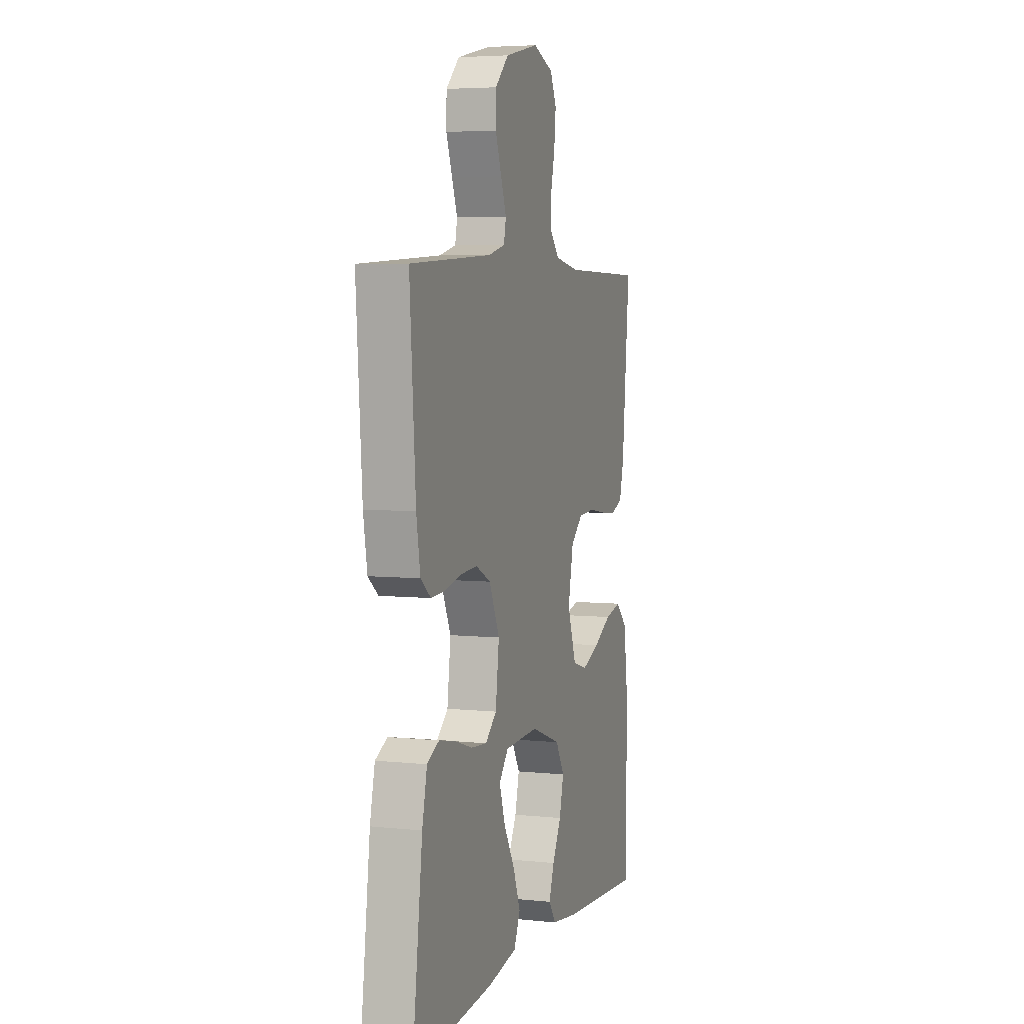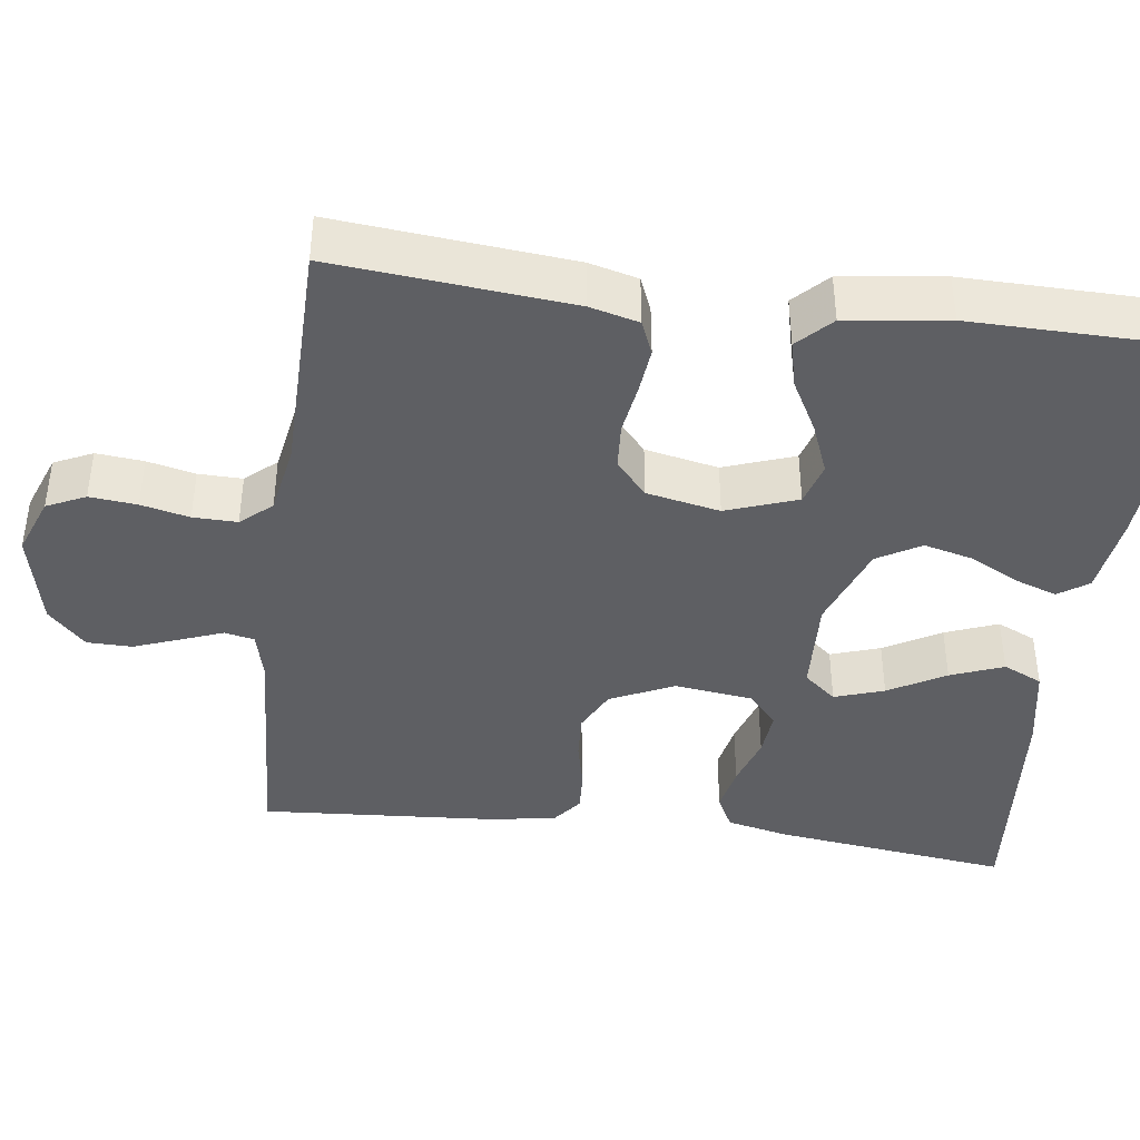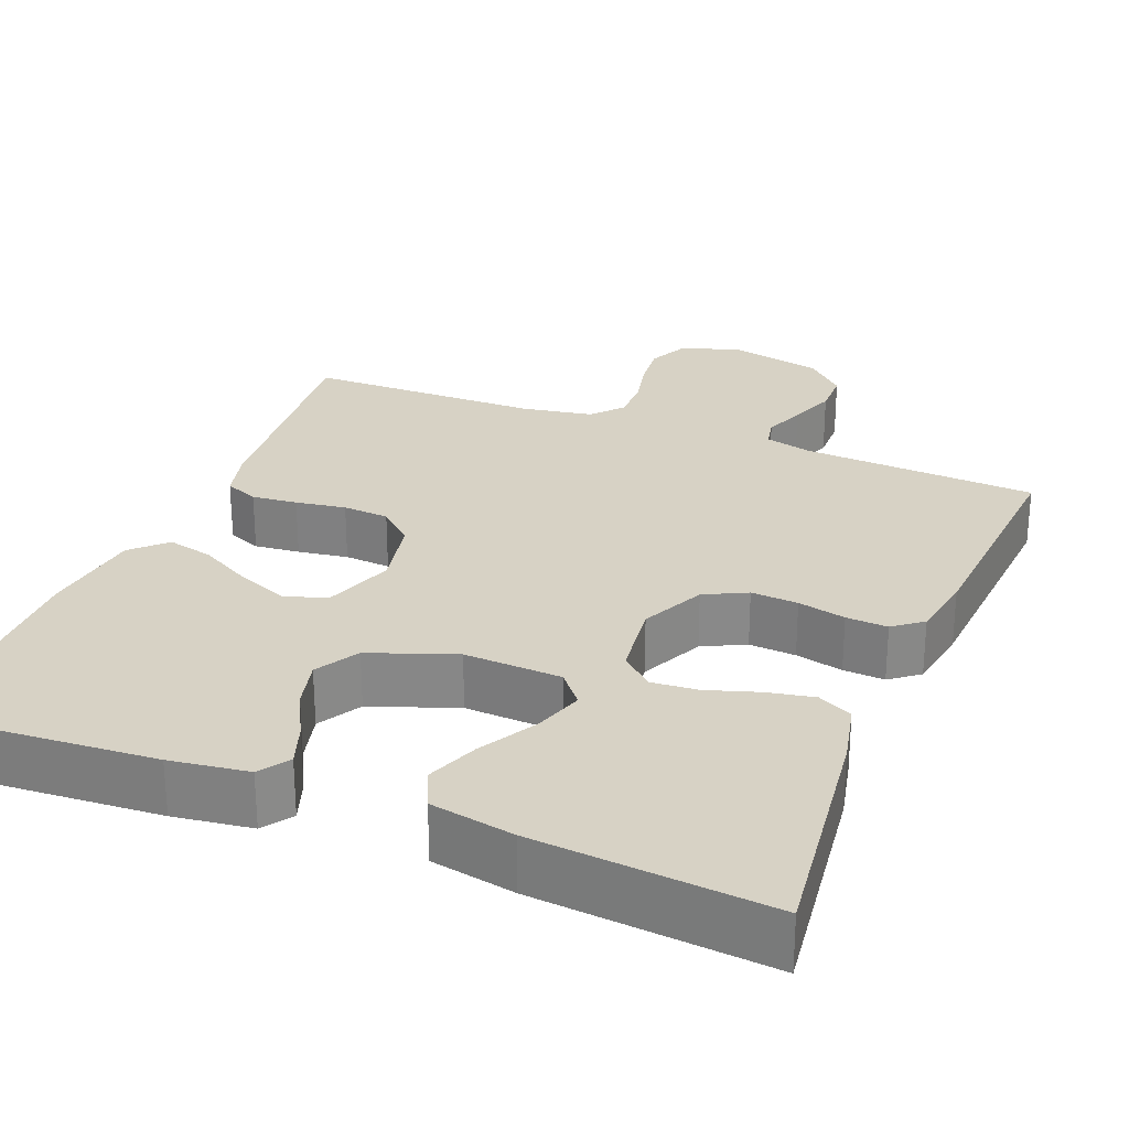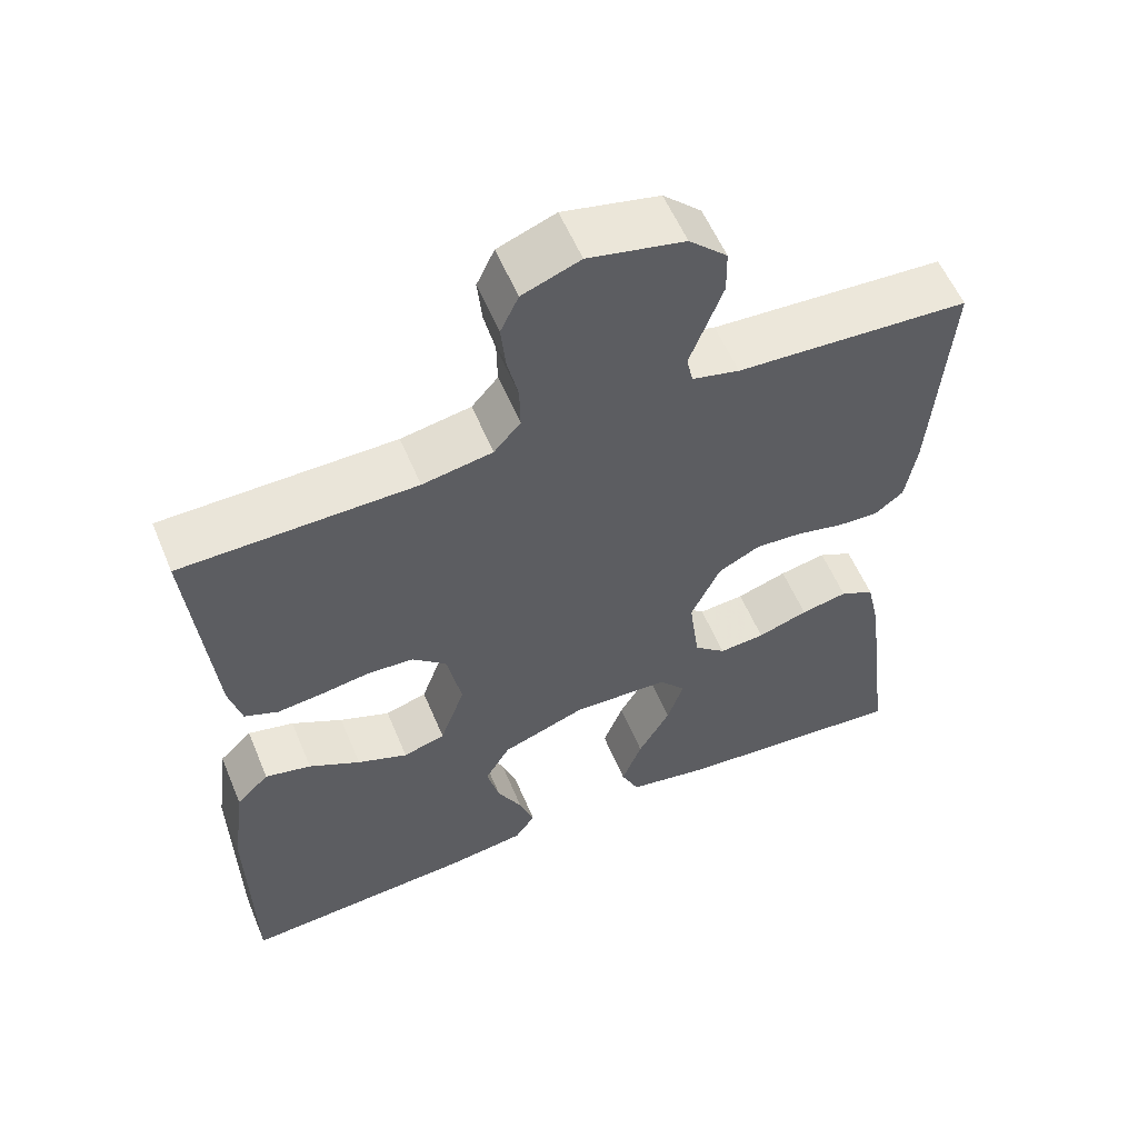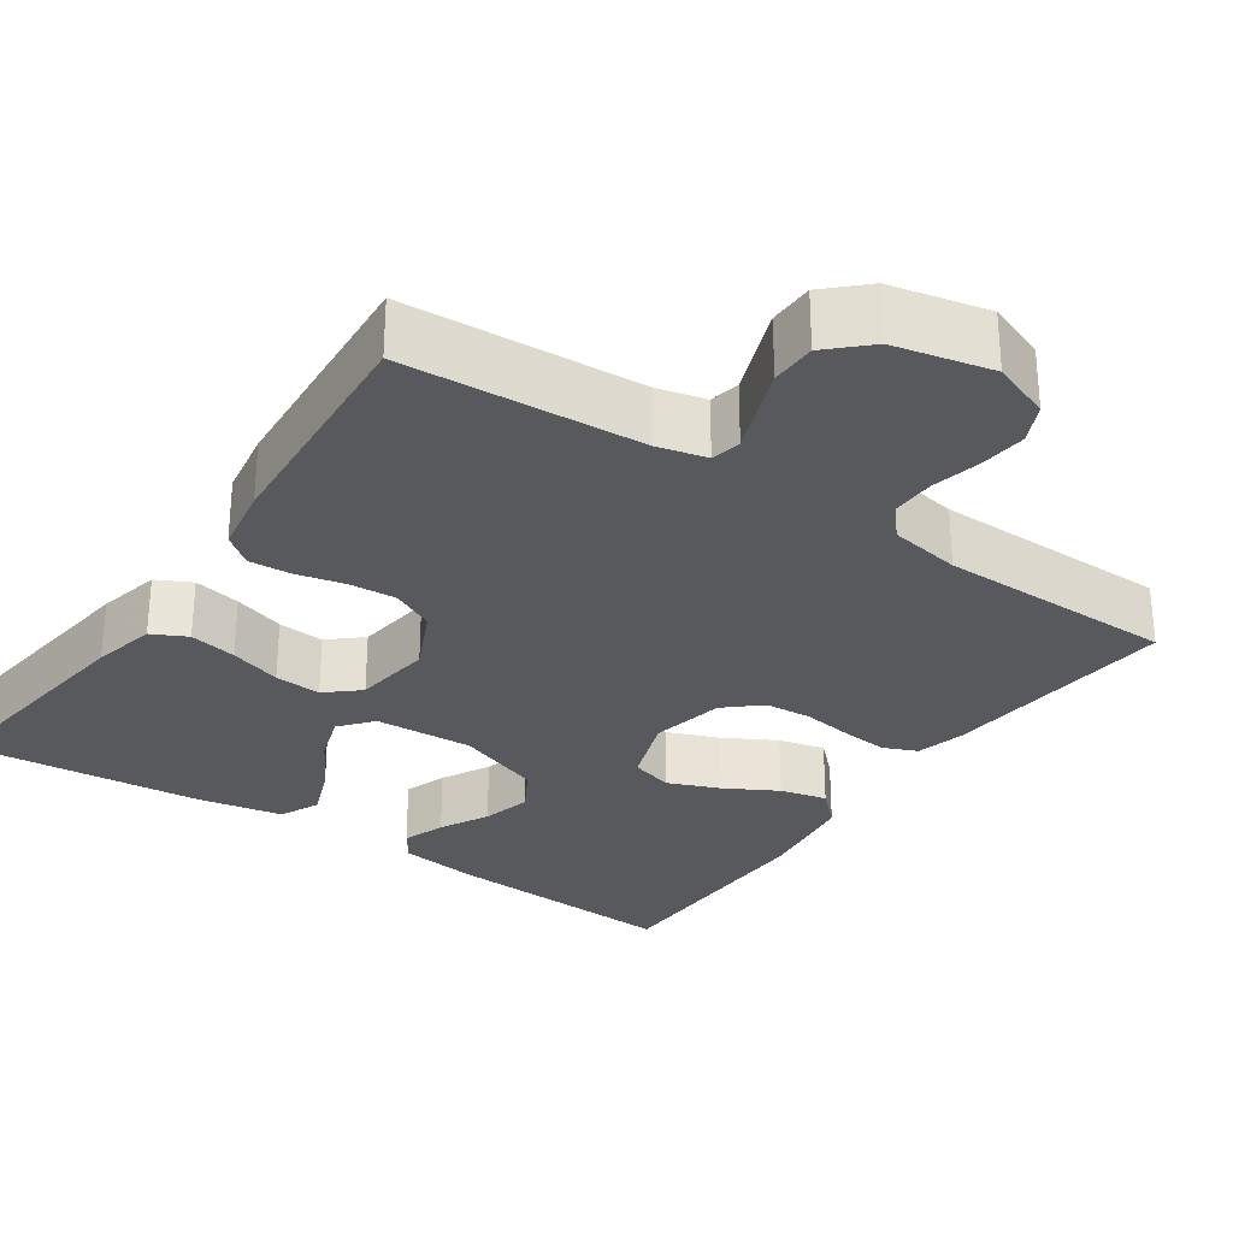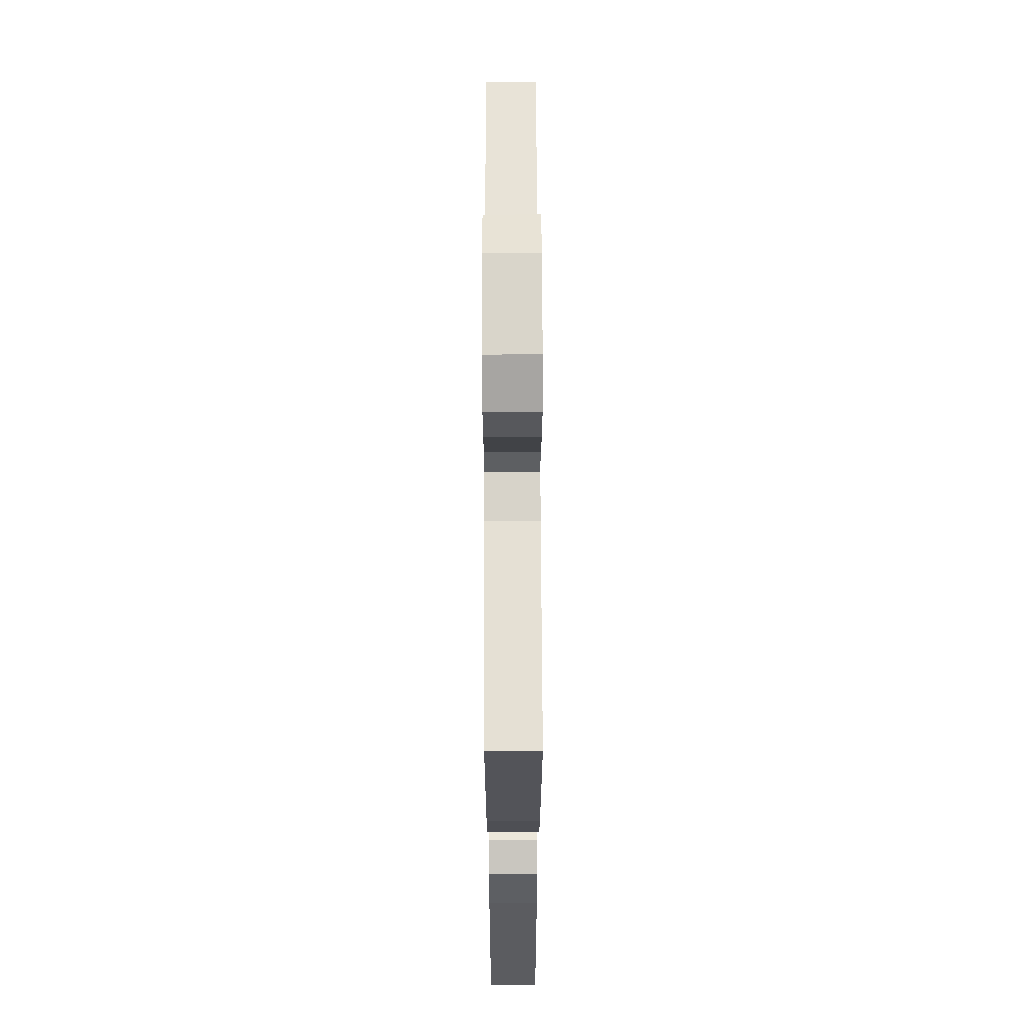
<metadata>
{"format":"obj","ext":"obj","renderer":"f3d","projection":"perspective","resolution":1024,"background":"white","views":[{"elev":5.2,"azim":-71.8,"up":"+Z"},{"elev":-41.1,"azim":82.5,"up":"+Y"},{"elev":27.2,"azim":-158.1,"up":"+Y"},{"elev":57.3,"azim":157.4,"up":"+Z"},{"elev":-29.1,"azim":-34.3,"up":"+Y"},{"elev":62.3,"azim":-90.2,"up":"+Z"}]}
</metadata>
<code>
v -0.5 0.07 -0.5
v -0.462 0.07 -0.2
v -0.444 0.07 -0.12
v -0.4 0.07 -0.098
v -0.34 0.07 -0.11
v -0.275 0.07 -0.131
v -0.216 0.07 -0.136
v -0.175 0.07 -0.1
v -0.162 0.07 0
v -0.2 0.07 0.081
v -0.254 0.07 0.108
v -0.314 0.07 0.104
v -0.375 0.07 0.09
v -0.428 0.07 0.087
v -0.465 0.07 0.116
v -0.479 0.07 0.2
v -0.5 0.07 0.5
v -0.2 0.07 0.517
v -0.139 0.07 0.532
v -0.131 0.07 0.57
v -0.151 0.07 0.623
v -0.173 0.07 0.682
v -0.172 0.07 0.739
v -0.123 0.07 0.786
v 0 0.07 0.813
v 0.074 0.07 0.785
v 0.097 0.07 0.736
v 0.091 0.07 0.676
v 0.077 0.07 0.615
v 0.076 0.07 0.559
v 0.11 0.07 0.52
v 0.2 0.07 0.504
v 0.5 0.07 0.5
v 0.472 0.07 0.2
v 0.456 0.07 0.138
v 0.413 0.07 0.12
v 0.355 0.07 0.126
v 0.291 0.07 0.136
v 0.232 0.07 0.132
v 0.188 0.07 0.093
v 0.169 0.07 0
v 0.201 0.07 -0.09
v 0.255 0.07 -0.106
v 0.32 0.07 -0.08
v 0.386 0.07 -0.044
v 0.445 0.07 -0.03
v 0.487 0.07 -0.071
v 0.504 0.07 -0.2
v 0.5 0.07 -0.5
v 0.2 0.07 -0.48
v 0.1 0.07 -0.466
v 0.074 0.07 -0.428
v 0.093 0.07 -0.374
v 0.125 0.07 -0.313
v 0.141 0.07 -0.25
v 0.109 0.07 -0.195
v 0 0.07 -0.155
v -0.124 0.07 -0.161
v -0.158 0.07 -0.202
v -0.137 0.07 -0.265
v -0.096 0.07 -0.337
v -0.07 0.07 -0.404
v -0.093 0.07 -0.454
v -0.2 0.07 -0.474
v -0.5 0 -0.5
v -0.462 0 -0.2
v -0.444 0 -0.12
v -0.4 0 -0.098
v -0.34 0 -0.11
v -0.275 0 -0.131
v -0.216 0 -0.136
v -0.175 0 -0.1
v -0.162 0 0
v -0.2 0 0.081
v -0.254 0 0.108
v -0.314 0 0.104
v -0.375 0 0.09
v -0.428 0 0.087
v -0.465 0 0.116
v -0.479 0 0.2
v -0.5 0 0.5
v -0.2 0 0.517
v -0.139 0 0.532
v -0.131 0 0.57
v -0.151 0 0.623
v -0.173 0 0.682
v -0.172 0 0.739
v -0.123 0 0.786
v 0 0 0.813
v 0.074 0 0.785
v 0.097 0 0.736
v 0.091 0 0.676
v 0.077 0 0.615
v 0.076 0 0.559
v 0.11 0 0.52
v 0.2 0 0.504
v 0.5 0 0.5
v 0.472 0 0.2
v 0.456 0 0.138
v 0.413 0 0.12
v 0.355 0 0.126
v 0.291 0 0.136
v 0.232 0 0.132
v 0.188 0 0.093
v 0.169 0 0
v 0.201 0 -0.09
v 0.255 0 -0.106
v 0.32 0 -0.08
v 0.386 0 -0.044
v 0.445 0 -0.03
v 0.487 0 -0.071
v 0.504 0 -0.2
v 0.5 0 -0.5
v 0.2 0 -0.48
v 0.1 0 -0.466
v 0.074 0 -0.428
v 0.093 0 -0.374
v 0.125 0 -0.313
v 0.141 0 -0.25
v 0.109 0 -0.195
v 0 0 -0.155
v -0.124 0 -0.161
v -0.158 0 -0.202
v -0.137 0 -0.265
v -0.096 0 -0.337
v -0.07 0 -0.404
v -0.093 0 -0.454
v -0.2 0 -0.474
f 4 5 6
f 3 4 6
f 2 3 6
f 1 2 6
f 64 1 6
f 63 64 6
f 62 63 6
f 61 62 6
f 60 61 6
f 59 60 6 7
f 58 59 7 8
f 57 58 8 9
f 56 57 9 10
f 52 53 54
f 51 52 54
f 50 51 54
f 49 50 54
f 48 49 54
f 47 48 54
f 46 47 54
f 45 46 54
f 44 45 54
f 43 44 54 55
f 42 43 55 56
f 36 37 38
f 35 36 38
f 34 35 38
f 33 34 38
f 32 33 38
f 31 32 38 39
f 30 31 39 40
f 27 28 29
f 26 27 29
f 25 26 29
f 24 25 29
f 23 24 29
f 22 23 29
f 21 22 29
f 20 21 29
f 19 20 29 30
f 30 40 41
f 19 30 41
f 18 19 41
f 16 17 18
f 15 16 18
f 14 15 18
f 13 14 18
f 12 13 18
f 42 56 10
f 41 42 10
f 18 41 10
f 18 10 11
f 11 12 18
f 70 69 68
f 70 68 67
f 70 67 66
f 70 66 65
f 70 65 128
f 70 128 127
f 70 127 126
f 70 126 125
f 70 125 124
f 71 70 124 123
f 72 71 123 122
f 73 72 122 121
f 74 73 121 120
f 118 117 116
f 118 116 115
f 118 115 114
f 118 114 113
f 118 113 112
f 118 112 111
f 118 111 110
f 118 110 109
f 118 109 108
f 119 118 108 107
f 120 119 107 106
f 102 101 100
f 102 100 99
f 102 99 98
f 102 98 97
f 102 97 96
f 103 102 96 95
f 104 103 95 94
f 93 92 91
f 93 91 90
f 93 90 89
f 93 89 88
f 93 88 87
f 93 87 86
f 93 86 85
f 93 85 84
f 94 93 84 83
f 105 104 94
f 105 94 83
f 105 83 82
f 82 81 80
f 82 80 79
f 82 79 78
f 82 78 77
f 82 77 76
f 74 120 106
f 74 106 105
f 74 105 82
f 75 74 82
f 82 76 75
f 1 65 66 2
f 2 66 67 3
f 3 67 68 4
f 4 68 69 5
f 5 69 70 6
f 6 70 71 7
f 7 71 72 8
f 8 72 73 9
f 9 73 74 10
f 10 74 75 11
f 11 75 76 12
f 12 76 77 13
f 13 77 78 14
f 14 78 79 15
f 15 79 80 16
f 16 80 81 17
f 17 81 82 18
f 18 82 83 19
f 19 83 84 20
f 20 84 85 21
f 21 85 86 22
f 22 86 87 23
f 23 87 88 24
f 24 88 89 25
f 25 89 90 26
f 26 90 91 27
f 27 91 92 28
f 28 92 93 29
f 29 93 94 30
f 30 94 95 31
f 31 95 96 32
f 32 96 97 33
f 33 97 98 34
f 34 98 99 35
f 35 99 100 36
f 36 100 101 37
f 37 101 102 38
f 38 102 103 39
f 39 103 104 40
f 40 104 105 41
f 41 105 106 42
f 42 106 107 43
f 43 107 108 44
f 44 108 109 45
f 45 109 110 46
f 46 110 111 47
f 47 111 112 48
f 48 112 113 49
f 49 113 114 50
f 50 114 115 51
f 51 115 116 52
f 52 116 117 53
f 53 117 118 54
f 54 118 119 55
f 55 119 120 56
f 56 120 121 57
f 57 121 122 58
f 58 122 123 59
f 59 123 124 60
f 60 124 125 61
f 61 125 126 62
f 62 126 127 63
f 63 127 128 64
f 64 128 65 1

</code>
